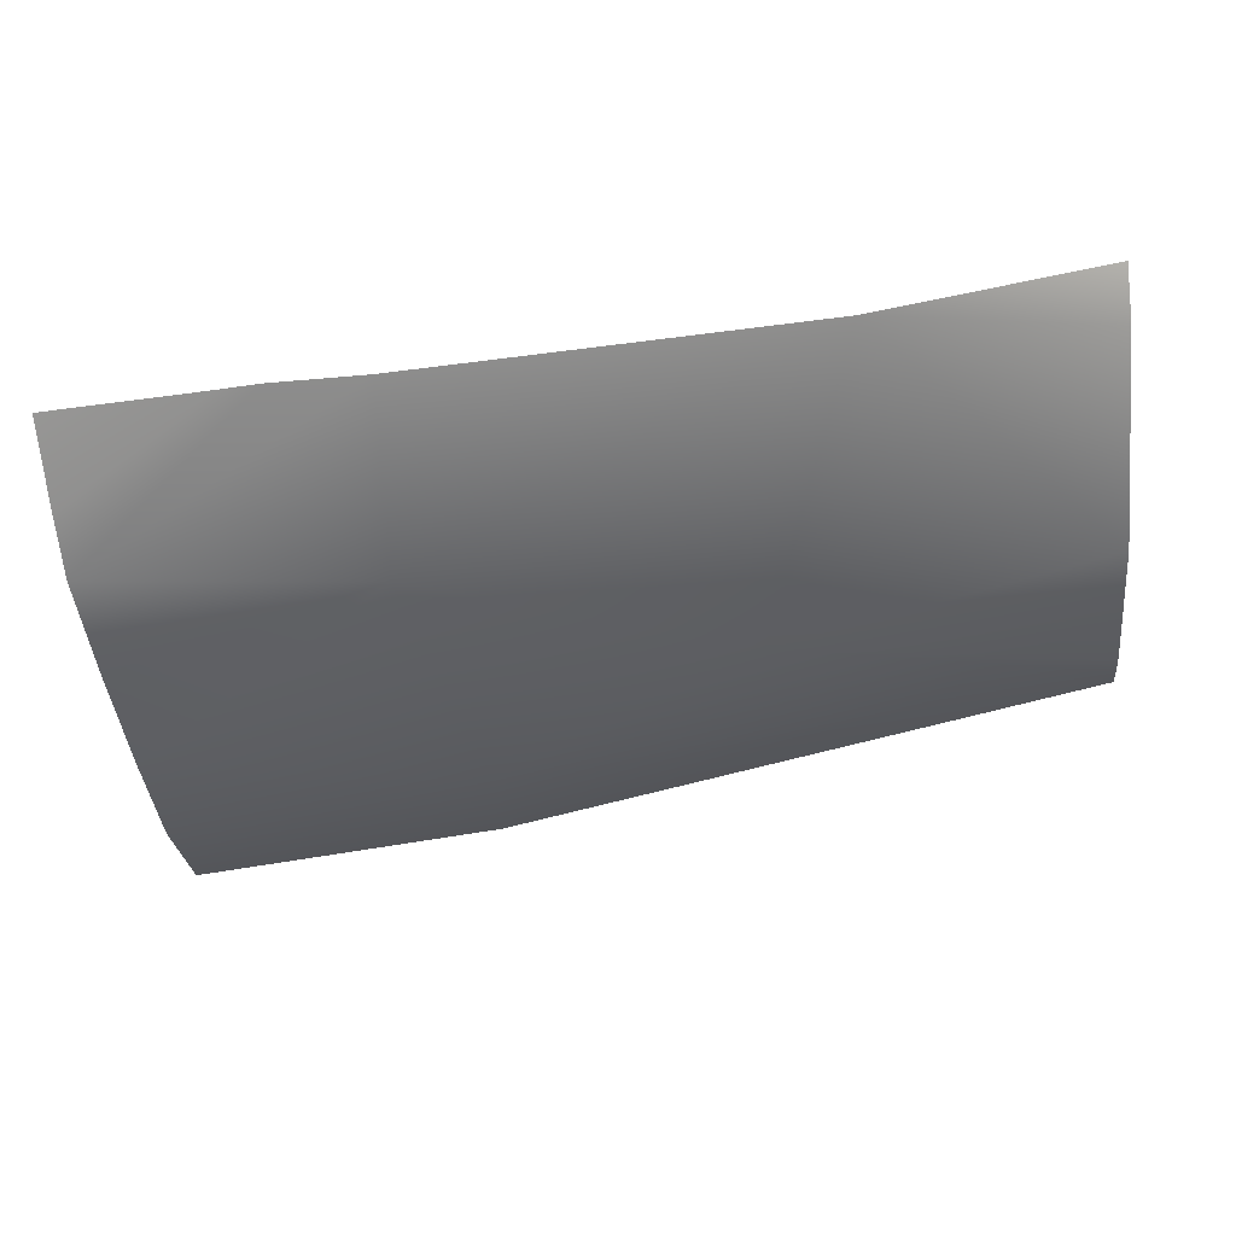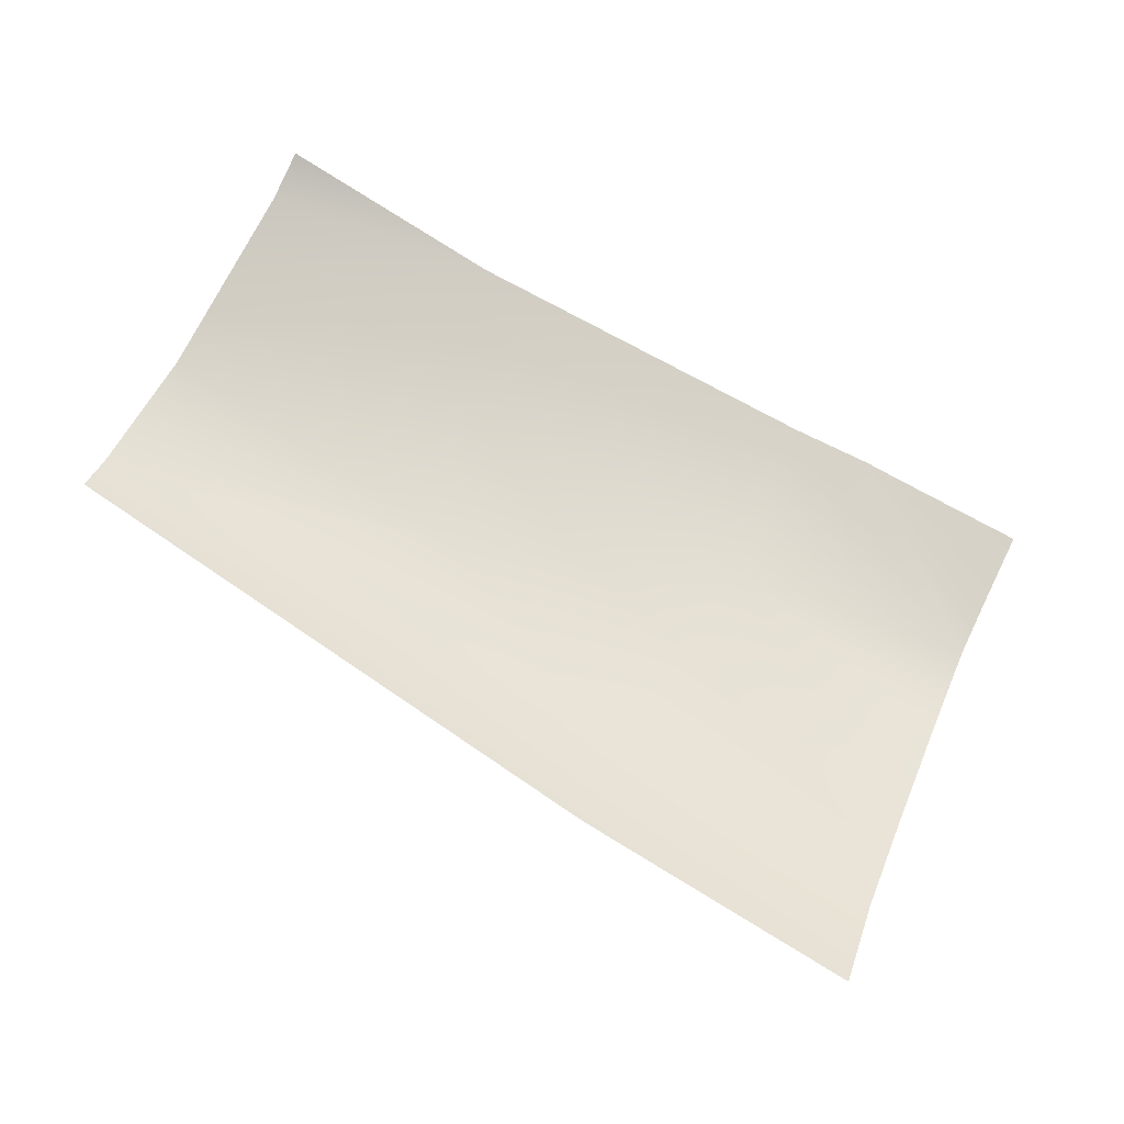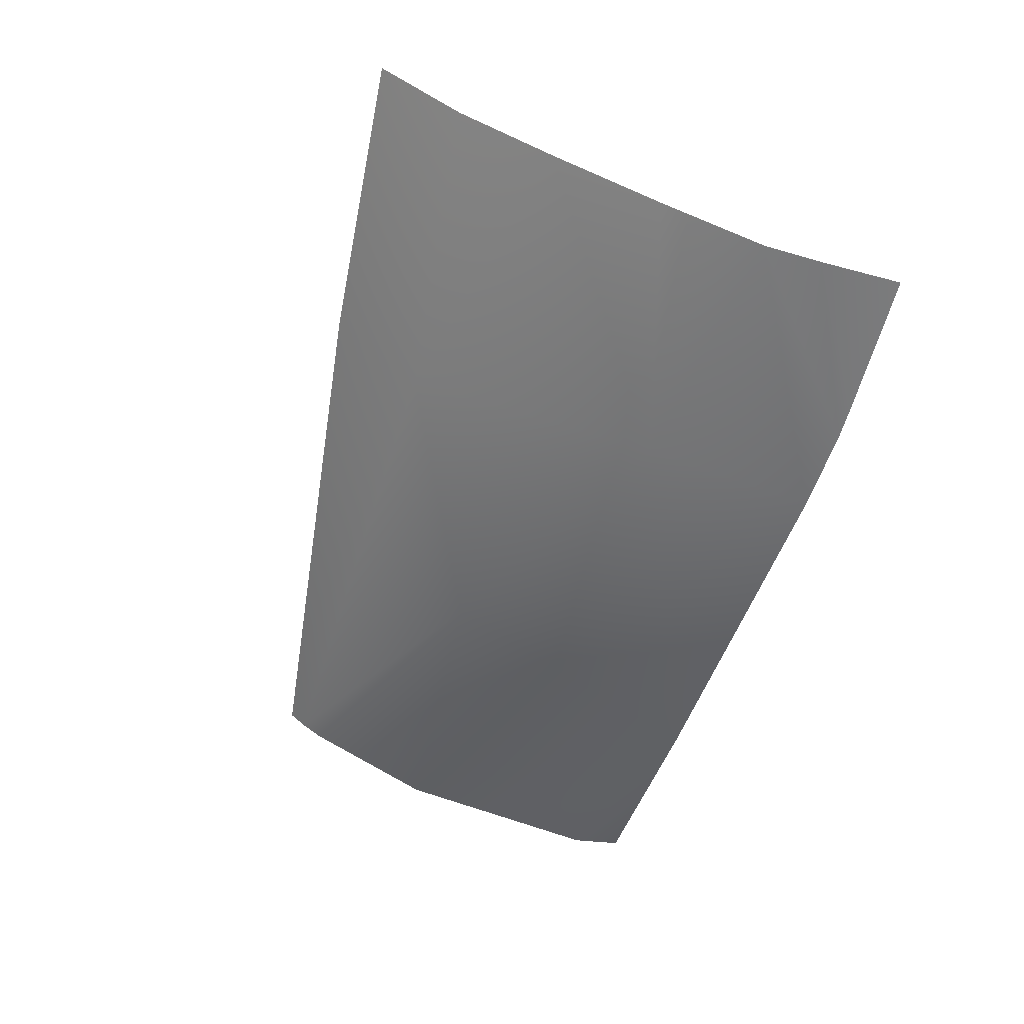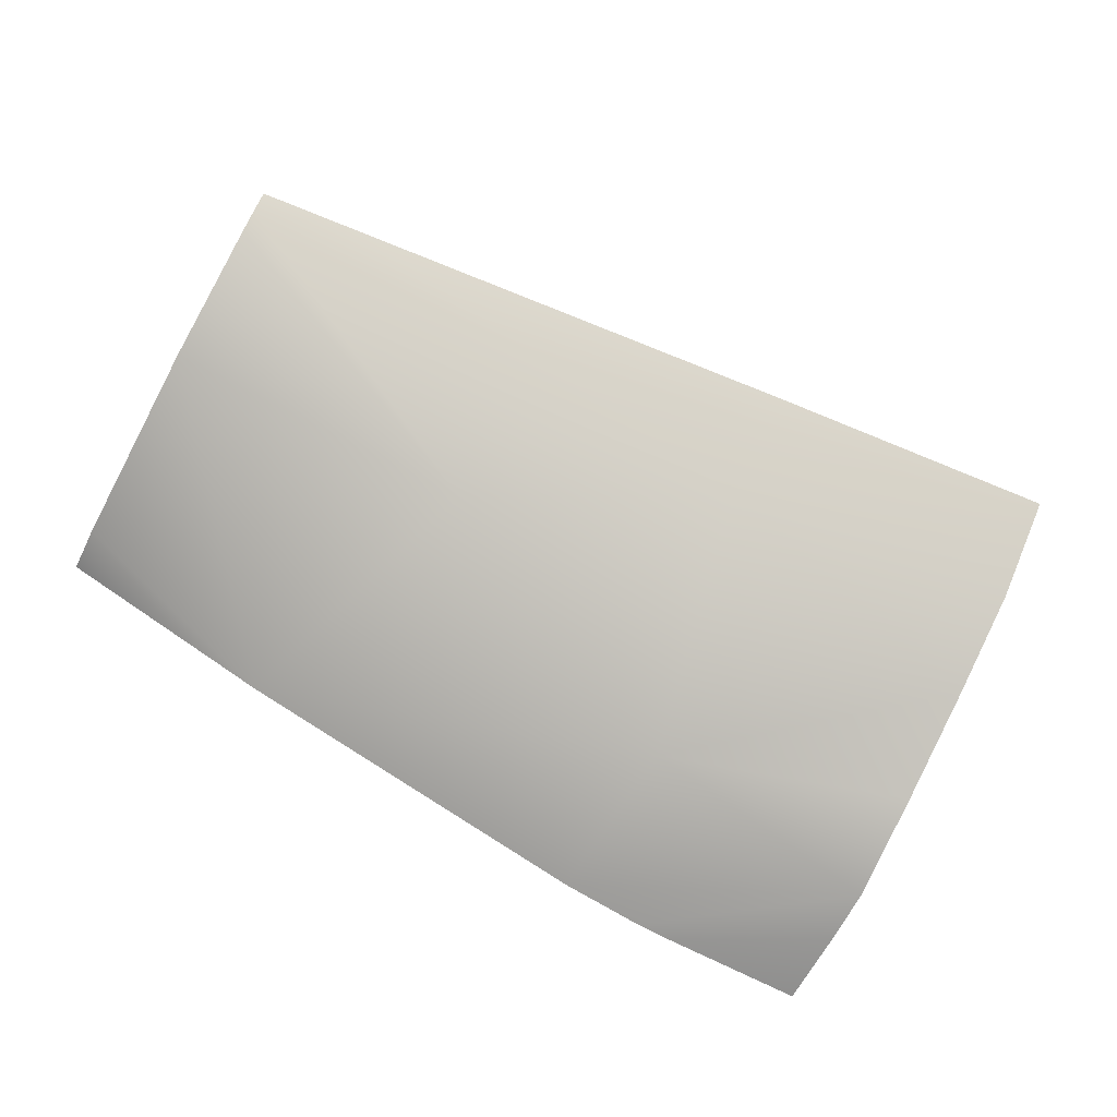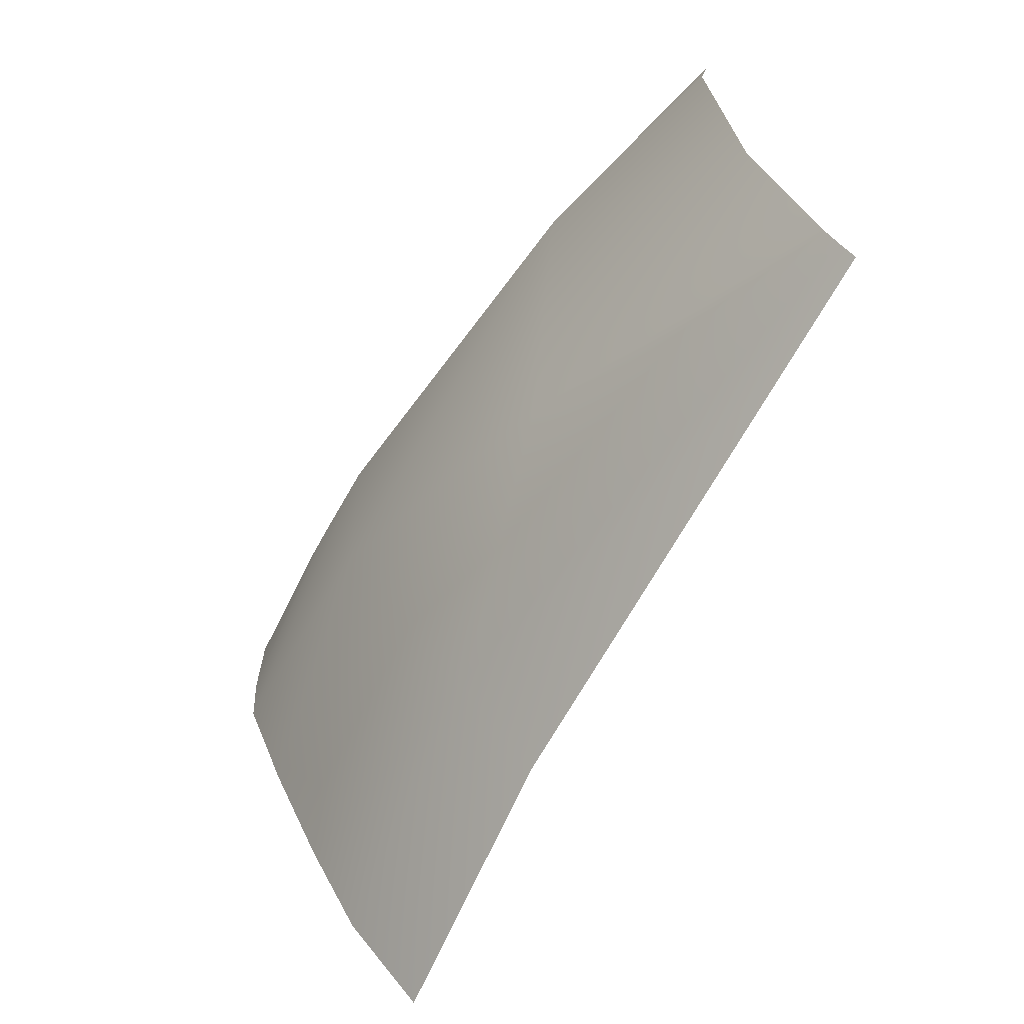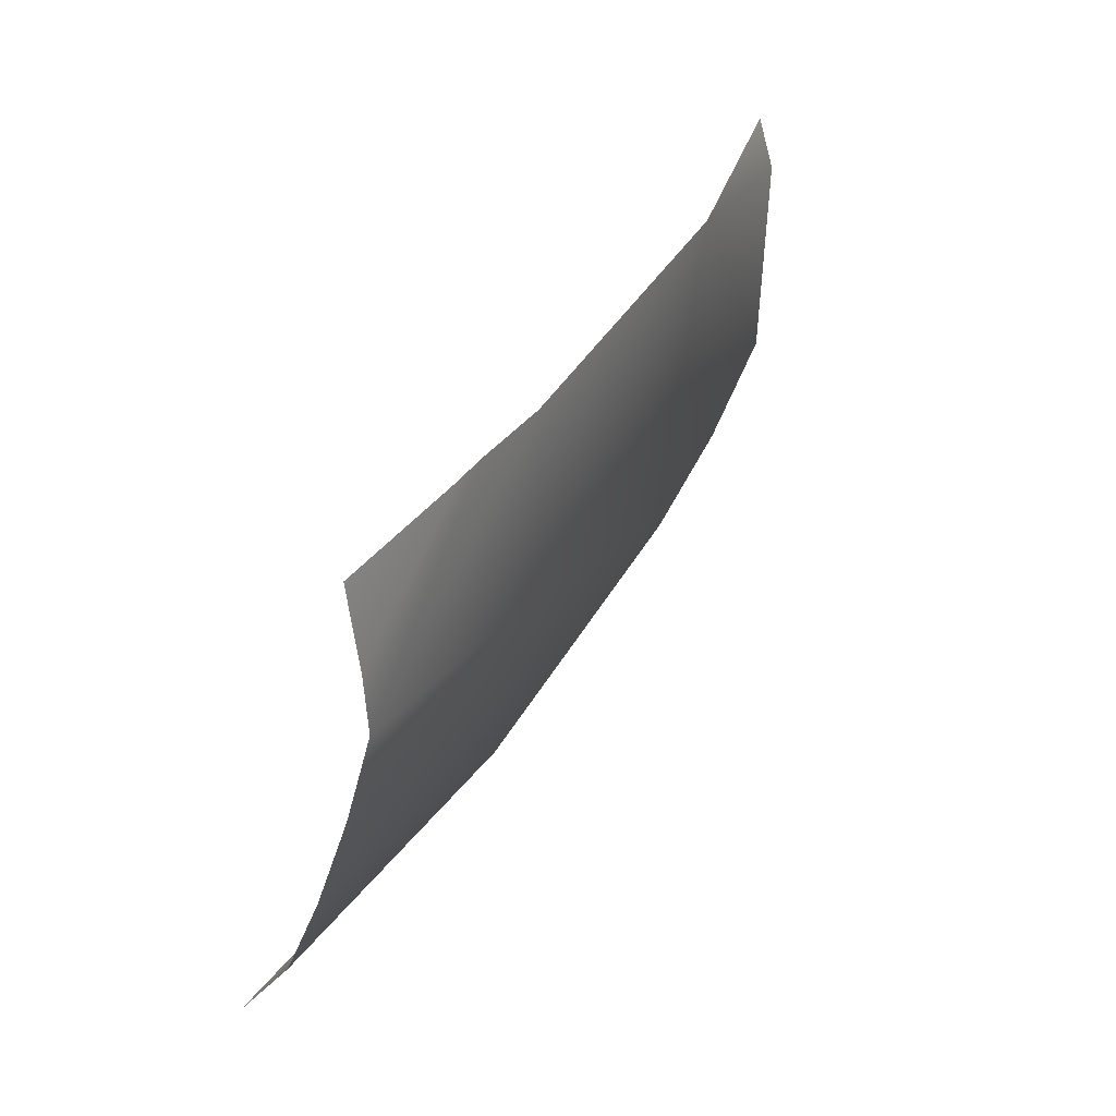
<metadata>
{"format":"obj","ext":"obj","renderer":"f3d","projection":"perspective","resolution":1024,"background":"white","views":[{"elev":26.0,"azim":4.3,"up":"+Z"},{"elev":74.6,"azim":-160.1,"up":"+Y"},{"elev":-63.6,"azim":-112.2,"up":"+Y"},{"elev":-67.1,"azim":146.8,"up":"+Y"},{"elev":-56.0,"azim":68.1,"up":"+Z"},{"elev":29.7,"azim":-52.3,"up":"+Z"}]}
</metadata>
<code>
v -33.17 -28.54 -2.367
v -39.89 -28.11 -12.31
v -41.33 -30.57 -6.893
v -34.61 -28.53 -9.012
v -28.16 -26.91 -3.016
v -28.29 -26.62 -1.872
v -27.56 -25.17 -10.65
v -27.74 -26.45 -7.697
v -27.54 -24.86 -11.12
v -27.53 -24.54 -11.5
v -46.38 -26.71 -15.67
v -46.48 -28.27 -13.74
v -47.02 -31.26 -6.766
v -47.16 -31.27 -5.459
v -46.64 -29.36 -11.55
v -46.83 -30.42 -9.066
v -39.95 -26.44 -14.41
v -29.82 -24.89 -12.04
v -43.39 -30.81 -3.084
v -41.47 -30.58 -2.948
v -47.36 -31.16 -3.608
v -44.15 -30.9 -3.185
f 8 4 7
f 3 4 1
f 3 2 4
f 21 14 22
f 20 3 1
f 6 1 5
f 12 2 15
f 13 16 3
f 1 4 8
f 4 2 9
f 11 2 12
f 15 3 16
f 9 7 4
f 8 5 1
f 15 2 3
f 10 9 18
f 18 2 17
f 17 2 11
f 18 9 2
f 13 3 20
f 14 13 19
f 20 19 13
f 19 22 14

</code>
